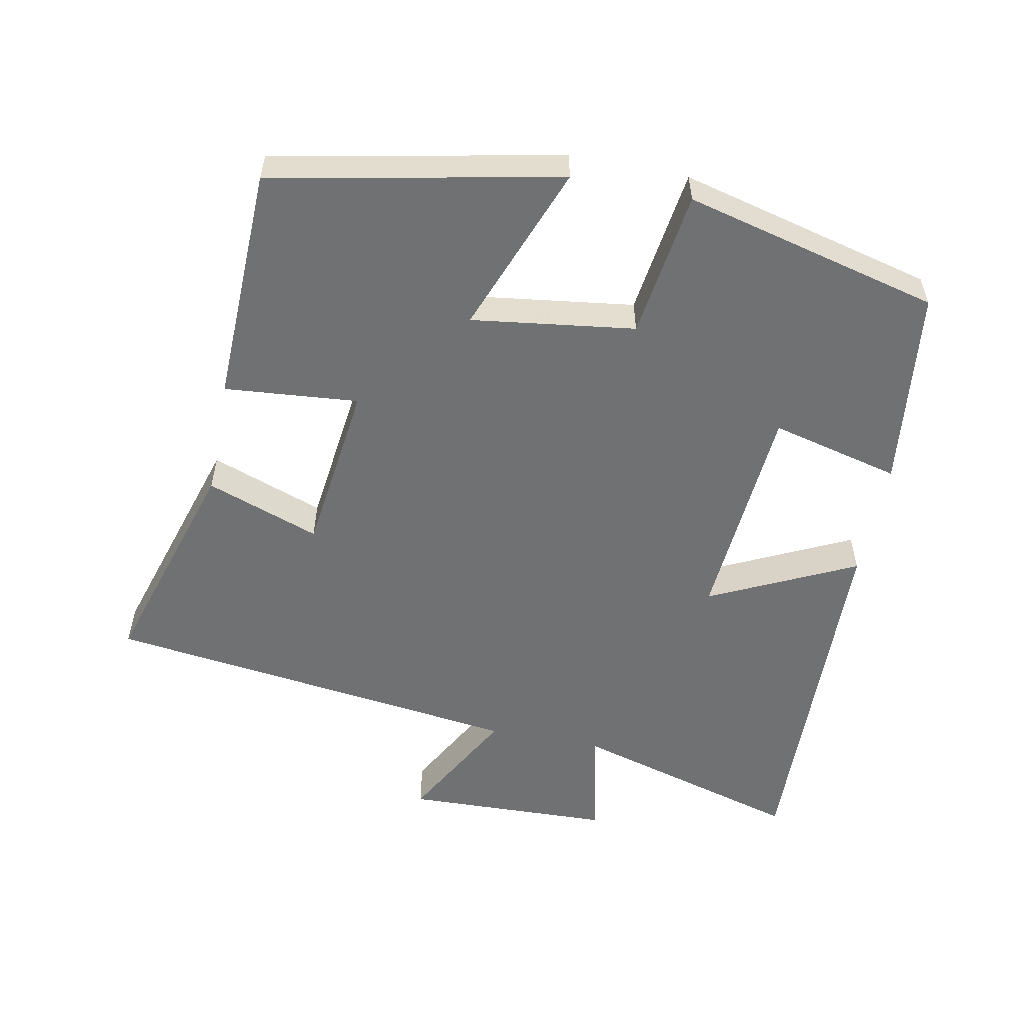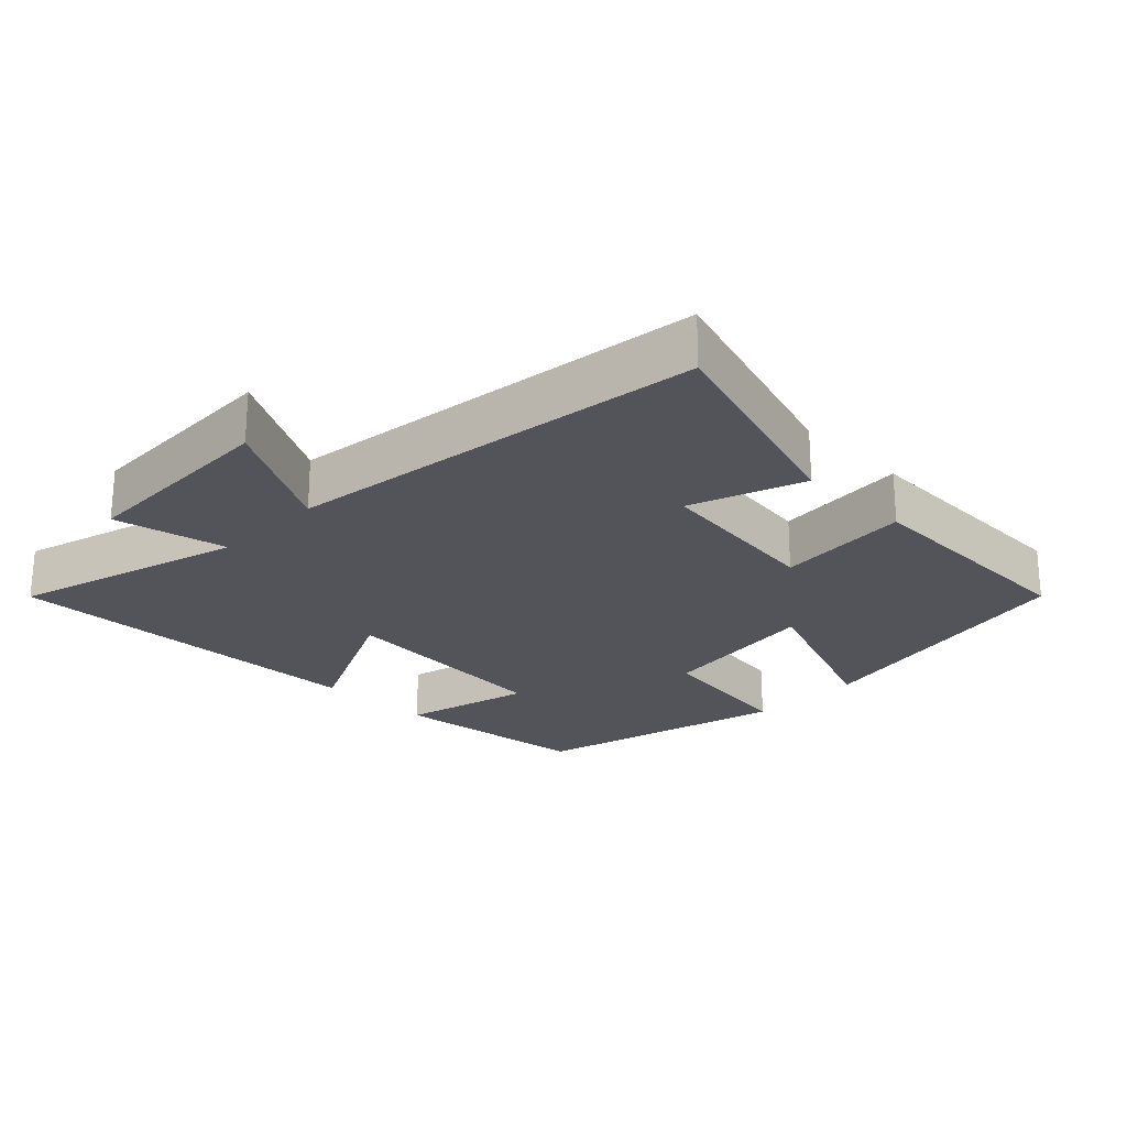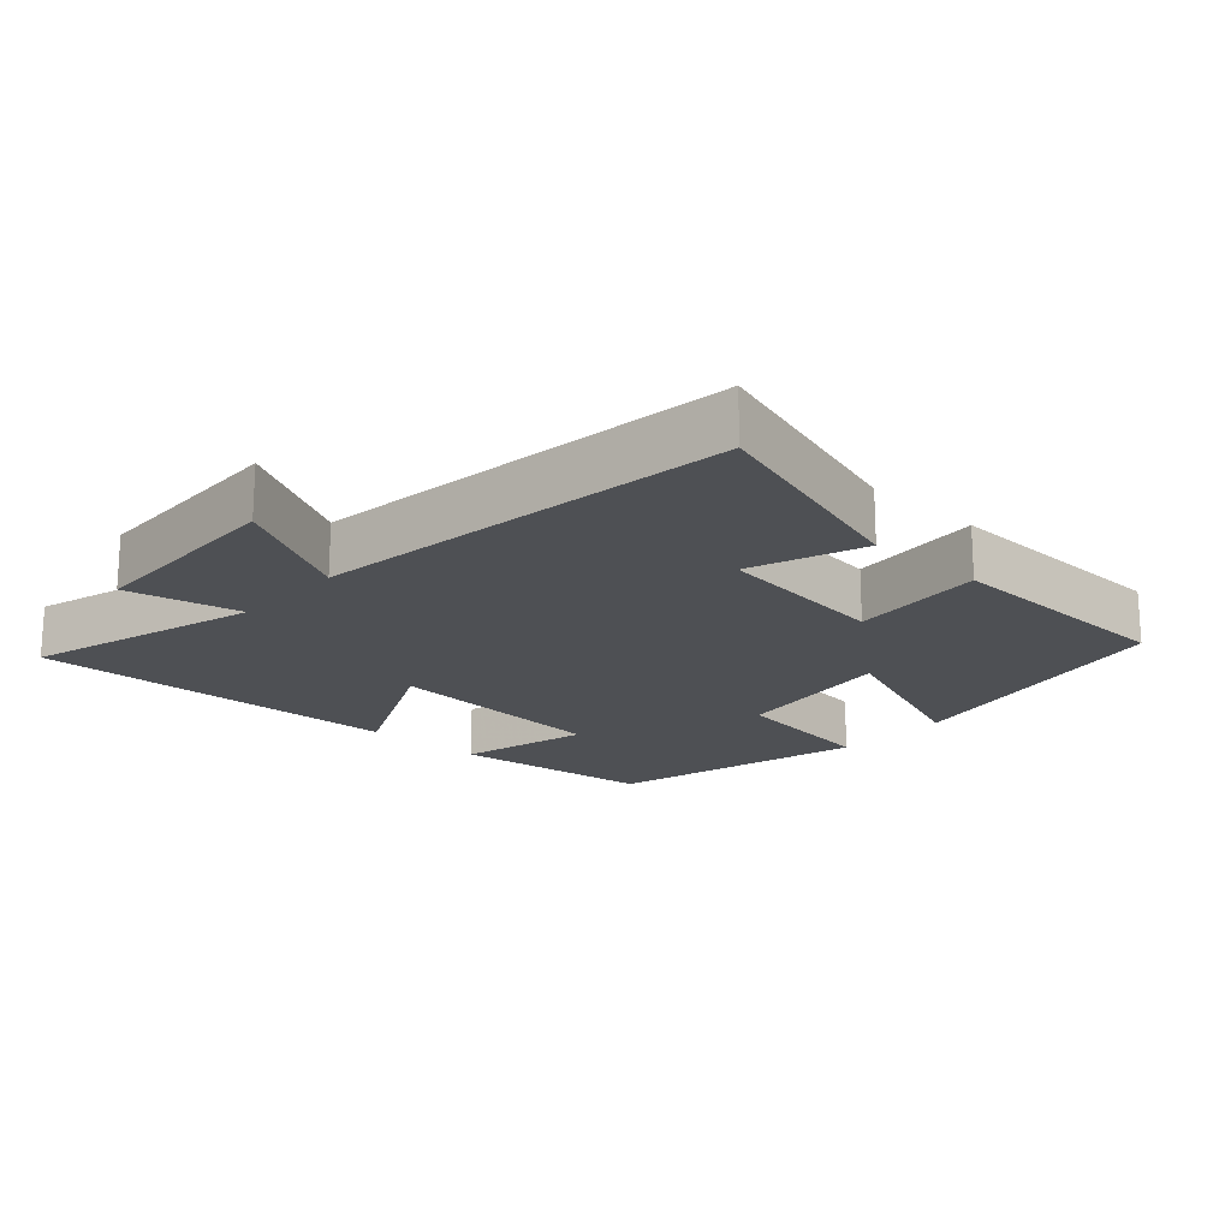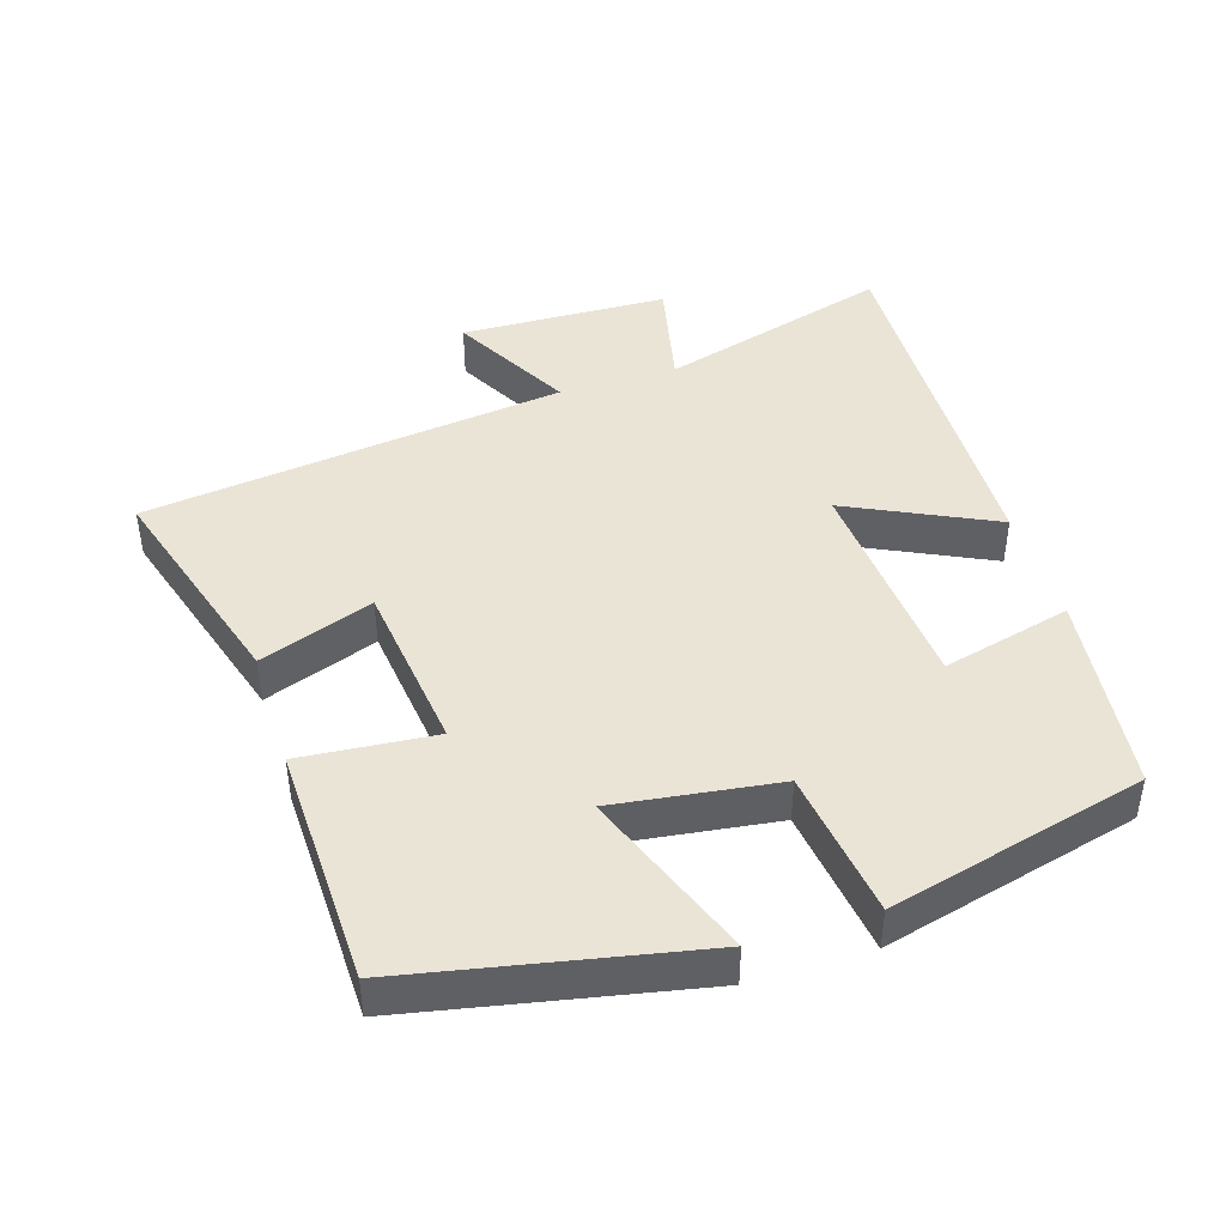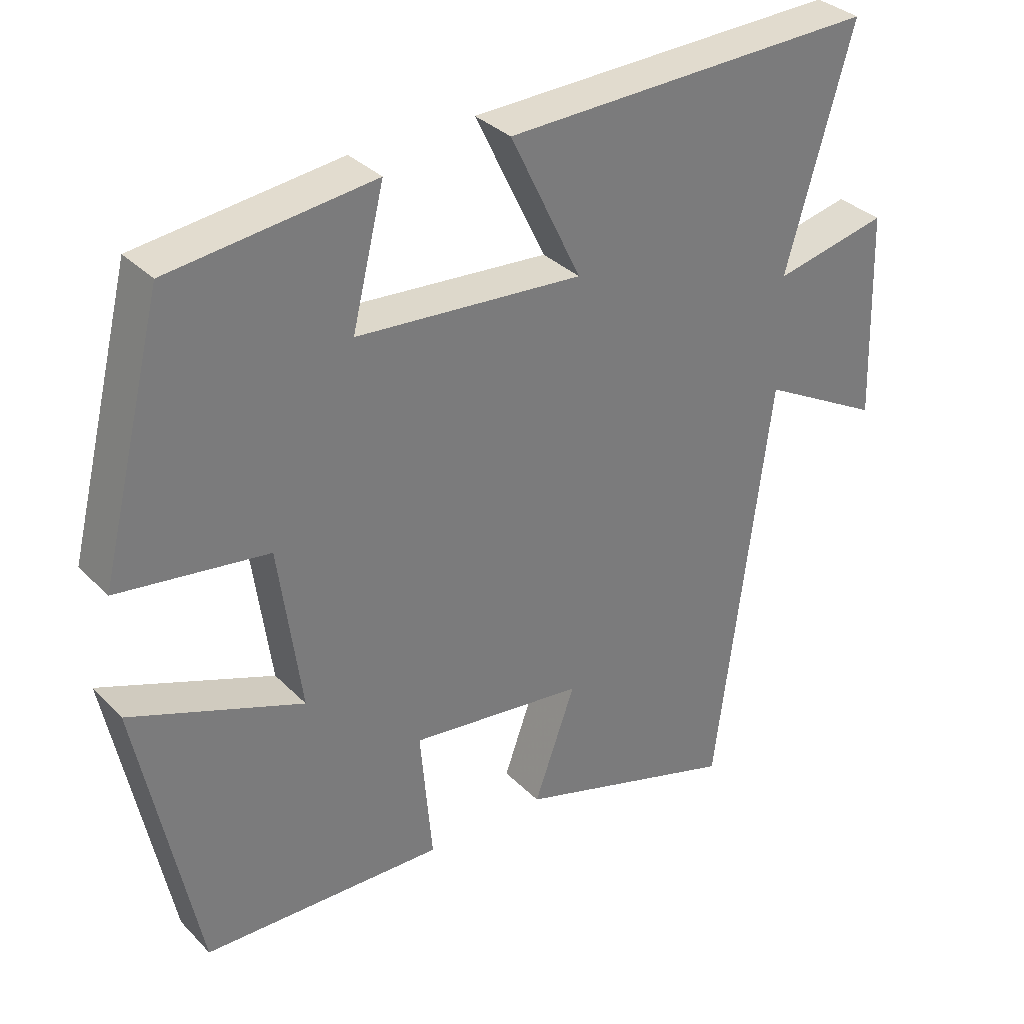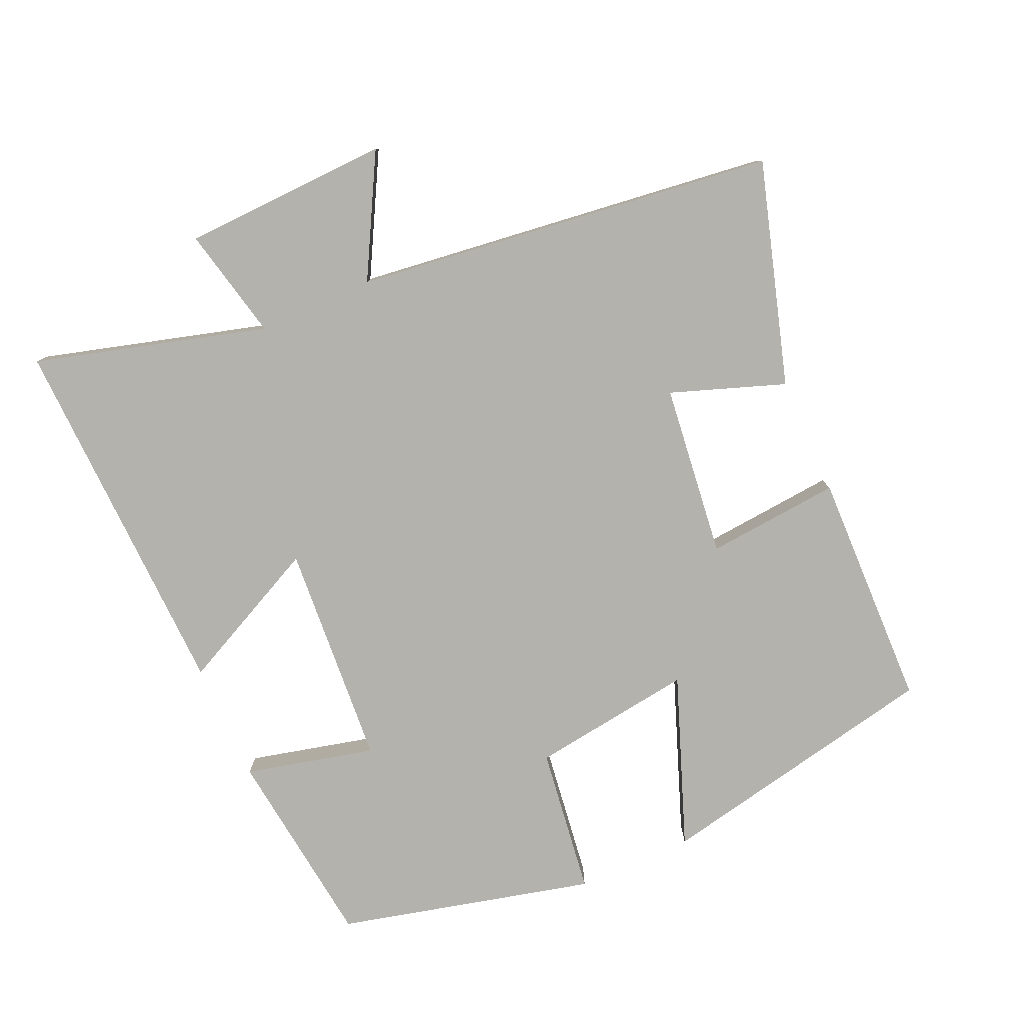
<metadata>
{"format":"obj","ext":"obj","renderer":"f3d","projection":"perspective","resolution":1024,"background":"white","views":[{"elev":-55.1,"azim":-101.2,"up":"+Y"},{"elev":-23.8,"azim":135.2,"up":"+Y"},{"elev":-18.9,"azim":137.5,"up":"+Y"},{"elev":43.9,"azim":-107.5,"up":"+Y"},{"elev":33.3,"azim":-36.6,"up":"+Z"},{"elev":-79.6,"azim":114.1,"up":"+Y"}]}
</metadata>
<code>
v 0.423 0.07 -0.597
v 0.103 0.07 -0.5
v 0.162 0.07 -0.336
v -0.088 0.07 -0.306
v -0.071 0.07 -0.5
v -0.416 0.07 -0.491
v -0.5 0.07 -0.076
v -0.254 0.07 -0.169
v -0.286 0.07 0.067
v -0.5 0.07 0.096
v -0.408 0.07 0.465
v -0.117 0.07 0.5
v -0.163 0.07 0.313
v 0.161 0.07 0.289
v 0.059 0.07 0.5
v 0.595 0.07 0.516
v 0.5 0.07 0.182
v 0.663 0.07 0.218
v 0.673 0.07 -0.082
v 0.5 0.07 0.012
v 0.423 0 -0.597
v 0.103 0 -0.5
v 0.162 0 -0.336
v -0.088 0 -0.306
v -0.071 0 -0.5
v -0.416 0 -0.491
v -0.5 0 -0.076
v -0.254 0 -0.169
v -0.286 0 0.067
v -0.5 0 0.096
v -0.408 0 0.465
v -0.117 0 0.5
v -0.163 0 0.313
v 0.161 0 0.289
v 0.059 0 0.5
v 0.595 0 0.516
v 0.5 0 0.182
v 0.663 0 0.218
v 0.673 0 -0.082
v 0.5 0 0.012
f 17 18 19 20
f 17 20 1 2
f 14 15 16 17
f 13 14 17
f 10 11 12 13
f 9 10 13 17
f 8 9 17
f 5 6 7 8
f 4 5 8
f 3 4 8 17
f 2 3 17
f 40 39 38 37
f 22 21 40 37
f 37 36 35 34
f 37 34 33
f 33 32 31 30
f 37 33 30 29
f 37 29 28
f 28 27 26 25
f 28 25 24
f 37 28 24 23
f 37 23 22
f 1 21 22 2
f 2 22 23 3
f 3 23 24 4
f 4 24 25 5
f 5 25 26 6
f 6 26 27 7
f 7 27 28 8
f 8 28 29 9
f 9 29 30 10
f 10 30 31 11
f 11 31 32 12
f 12 32 33 13
f 13 33 34 14
f 14 34 35 15
f 15 35 36 16
f 16 36 37 17
f 17 37 38 18
f 18 38 39 19
f 19 39 40 20
f 20 40 21 1

</code>
